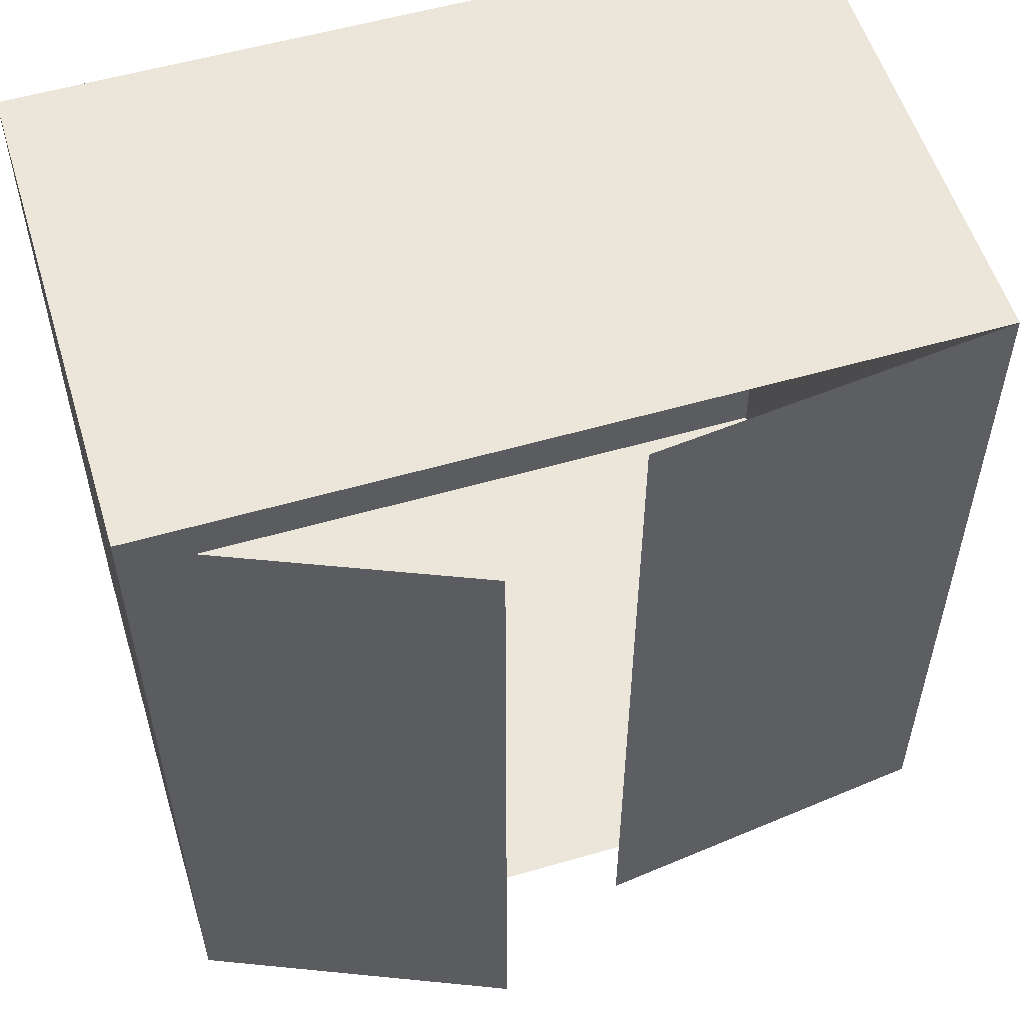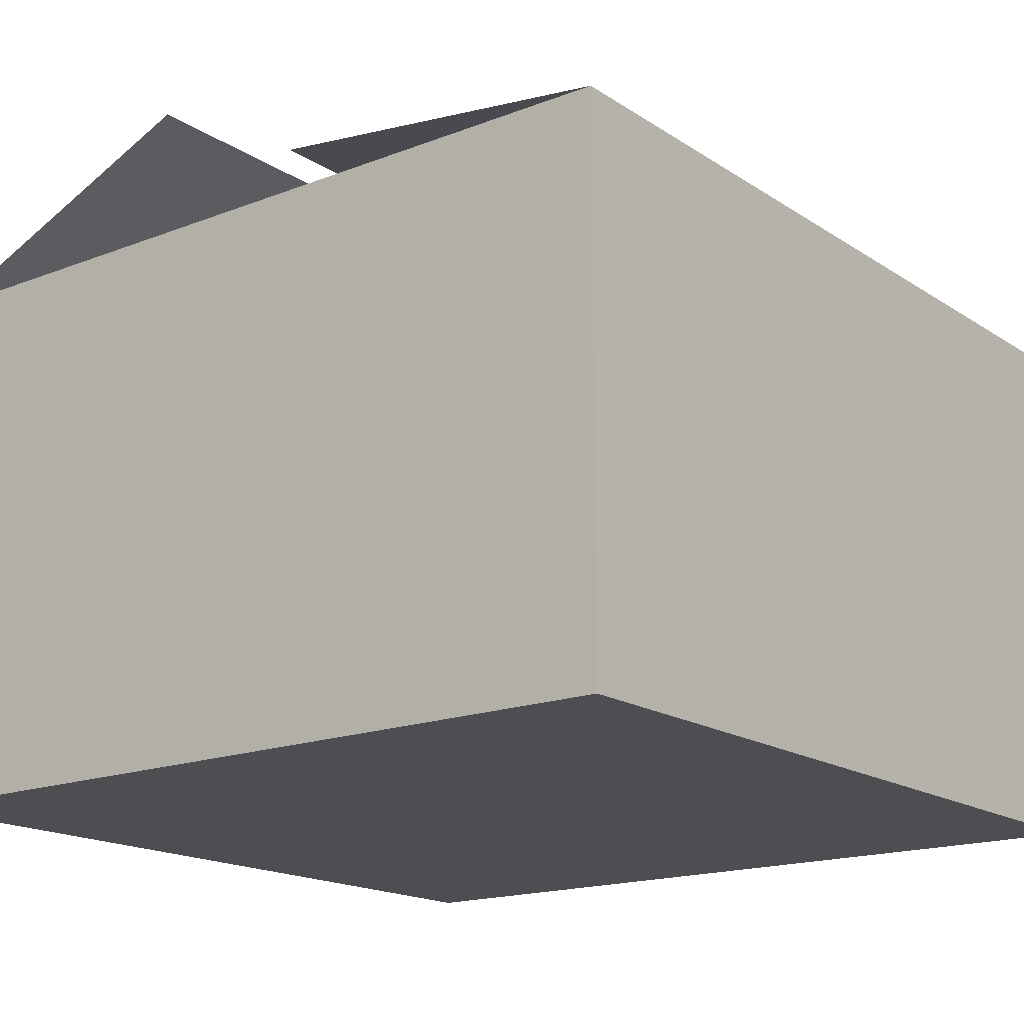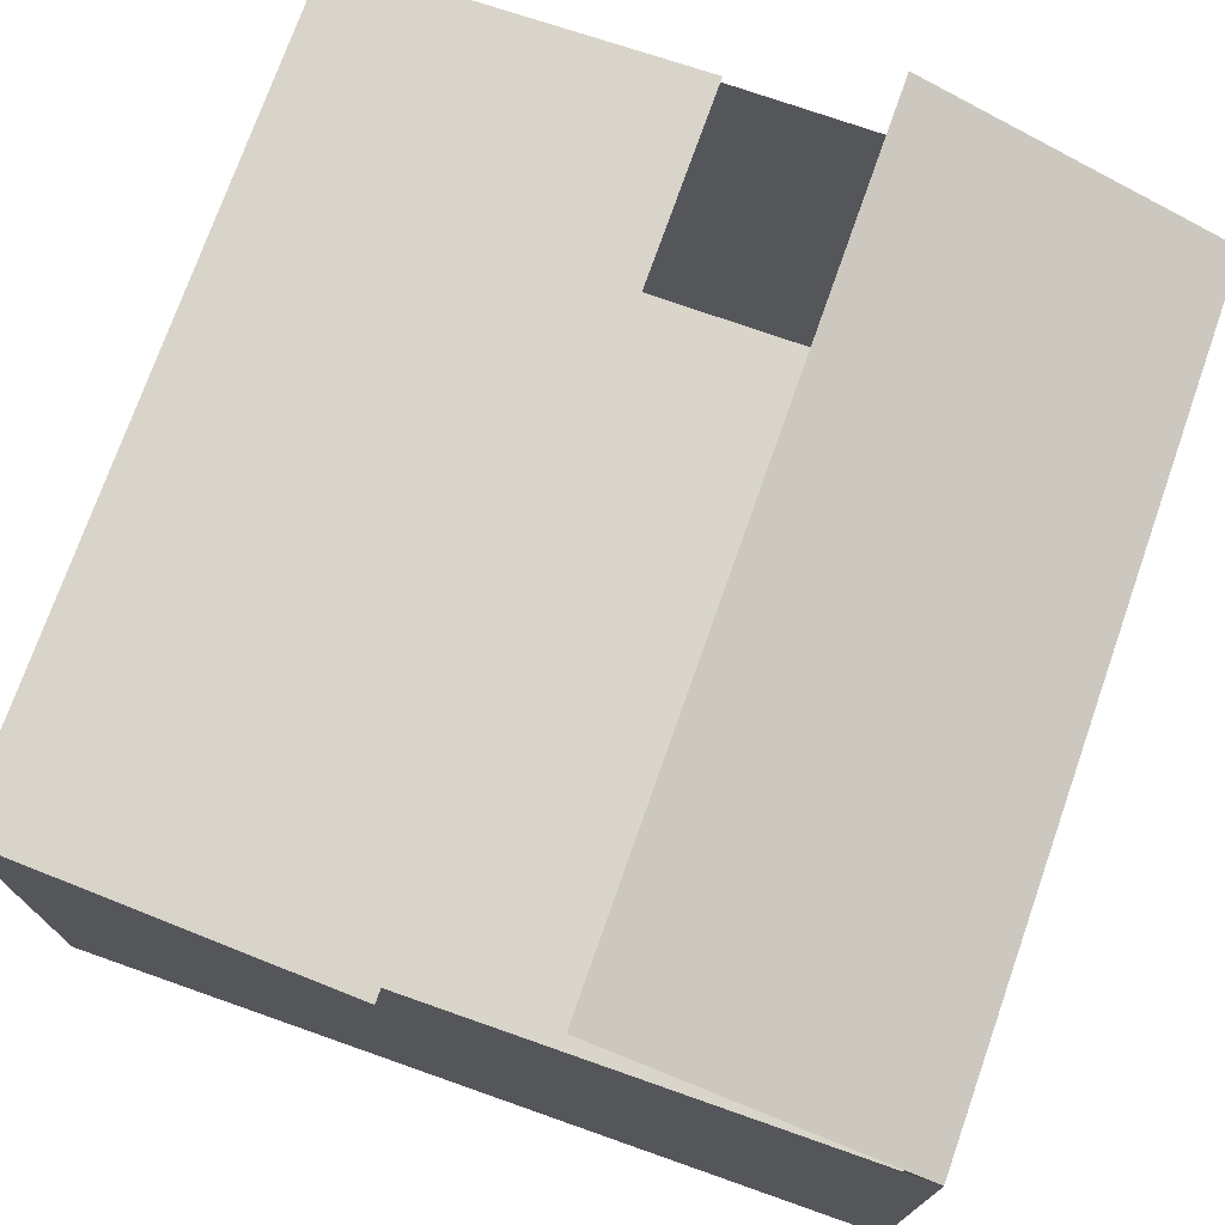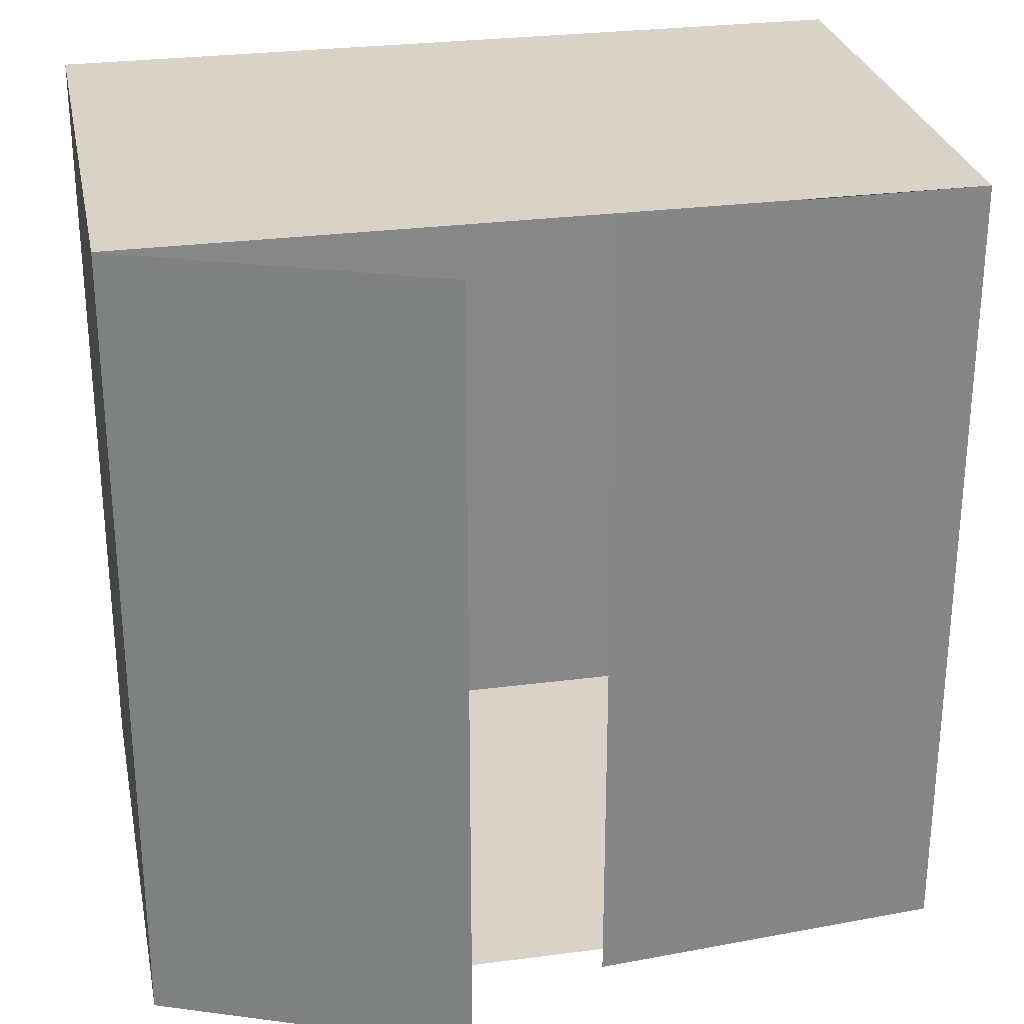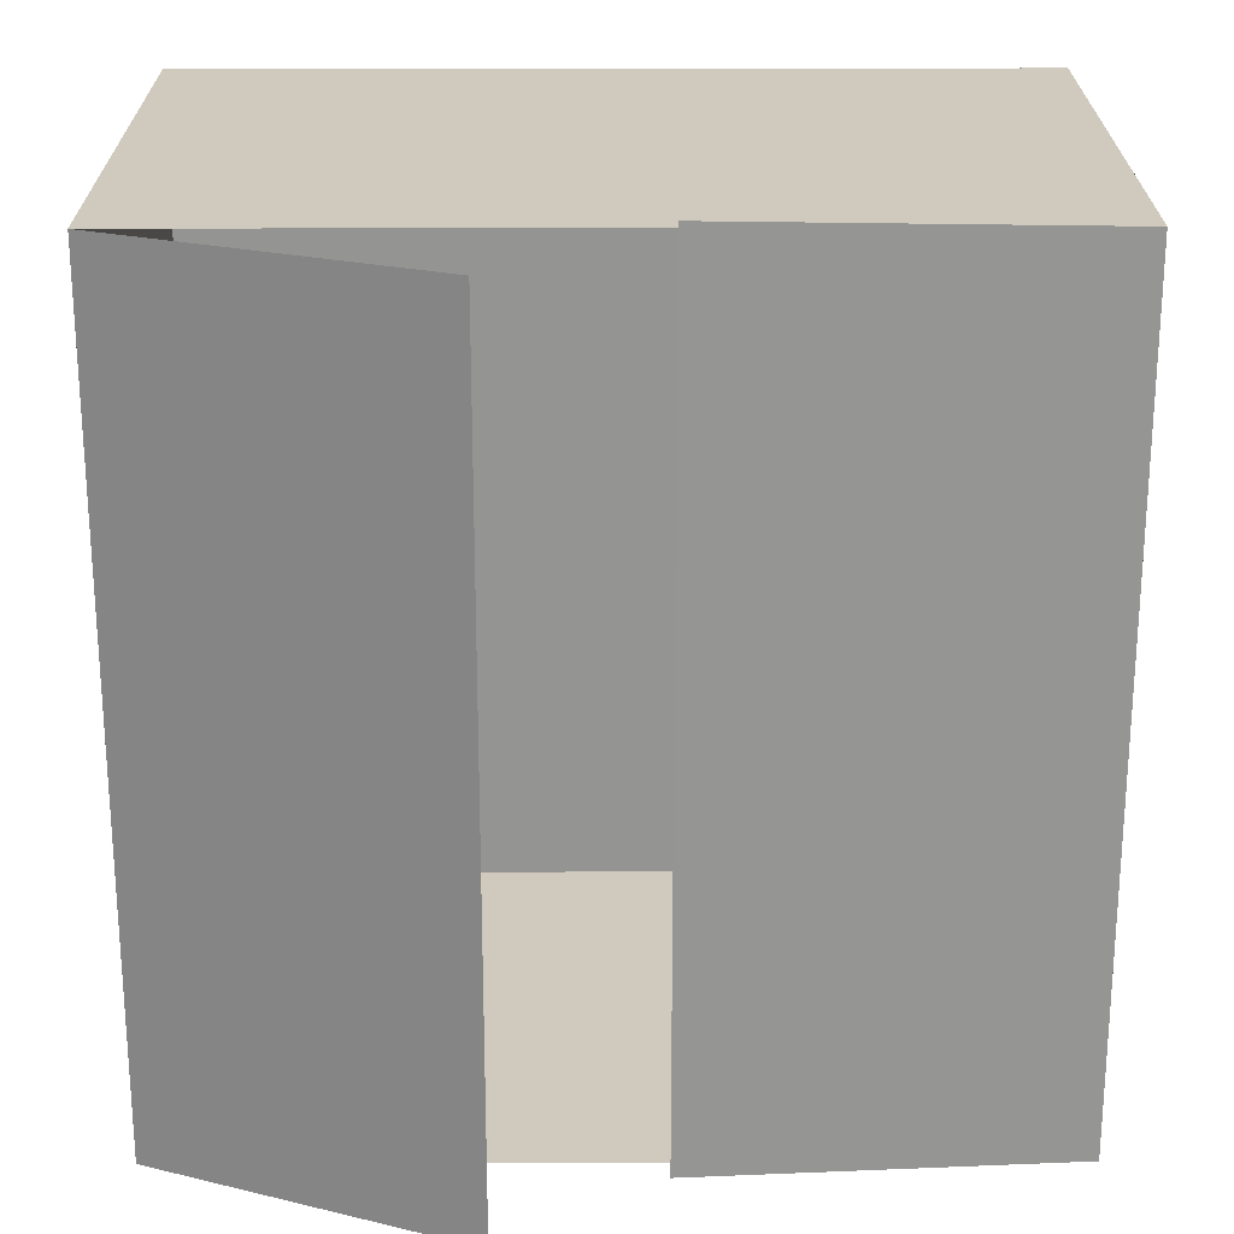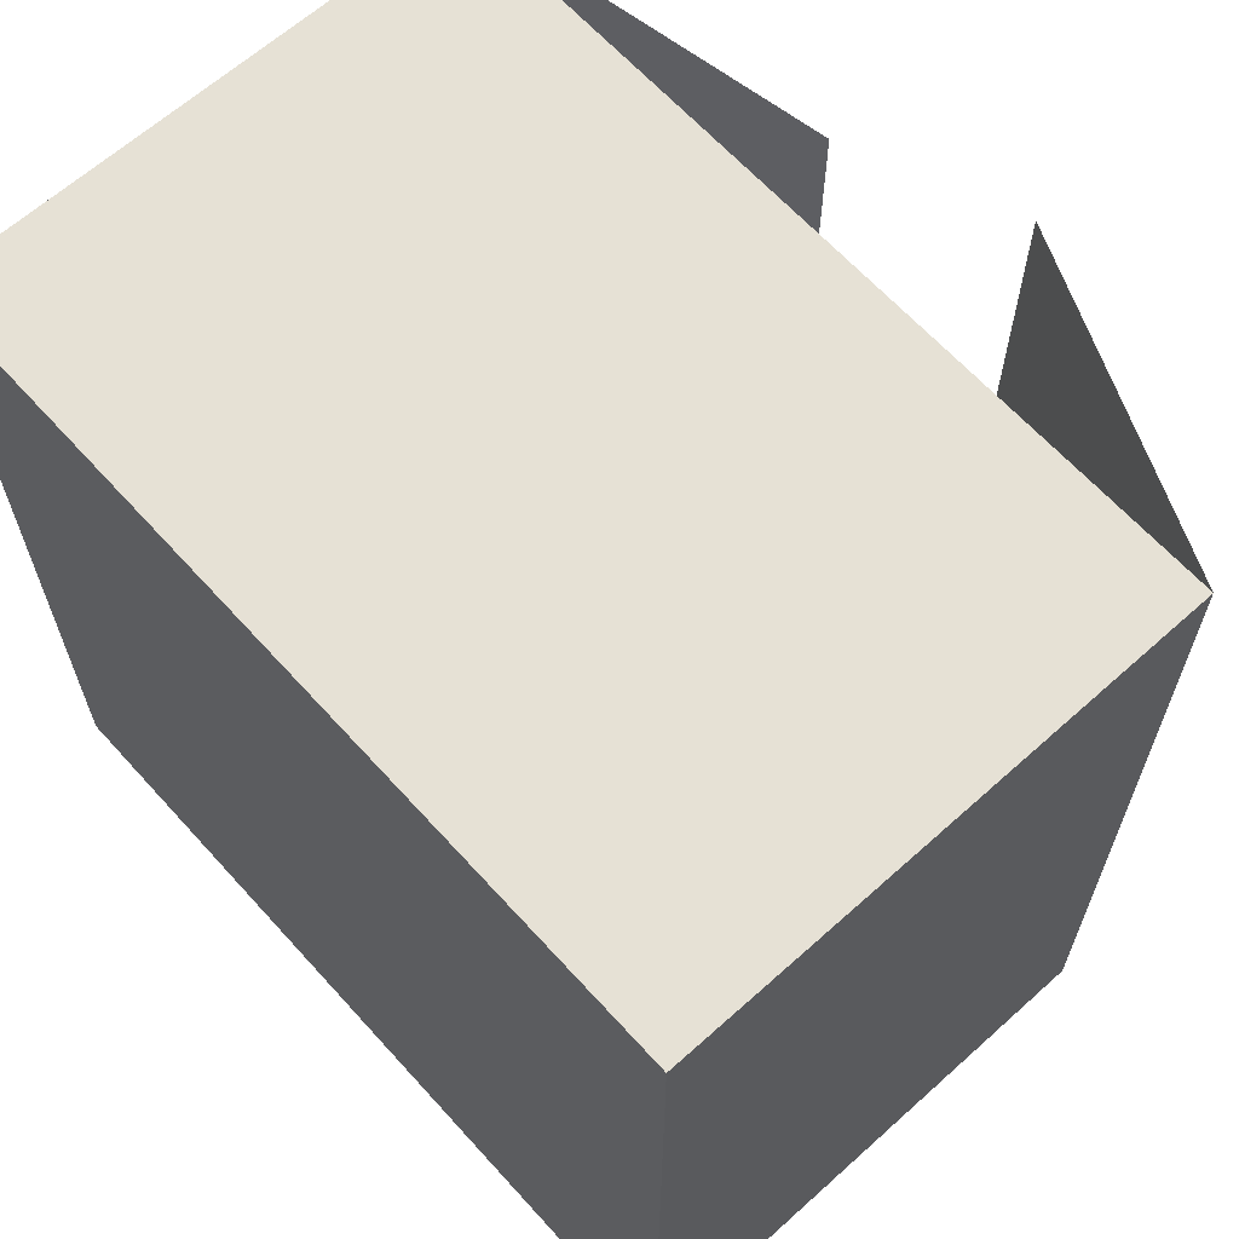
<metadata>
{"format":"obj","ext":"obj","renderer":"f3d","projection":"perspective","resolution":1024,"background":"white","views":[{"elev":55.5,"azim":163.1,"up":"+Z"},{"elev":-17.1,"azim":-142.2,"up":"+Y"},{"elev":74.2,"azim":19.4,"up":"+Y"},{"elev":27.9,"azim":168.7,"up":"+Z"},{"elev":23.0,"azim":179.8,"up":"+Z"},{"elev":64.4,"azim":47.9,"up":"+Z"}]}
</metadata>
<code>
o Cube.005
v -22.82 34.49 -22.82
v 22.82 34.49 -22.82
v 22.82 63.88 -22.87
v -22.82 63.88 -22.82
v -22.82 34.49 22.82
v 22.82 34.49 22.82
v -22.82 63.88 22.82
v 22.82 63.88 22.78
v 5.874 71.08 22.88
v 5.874 71.08 -22.77
v -2.428 66.92 -21.72
v -2.428 66.92 23.93
f 1 2 3 4
f 5 6 2 1
f 7 5 1 4
f 8 9 10 3
f 3 2 6 8
f 4 11 12 7
f 5 7 8 6

</code>
